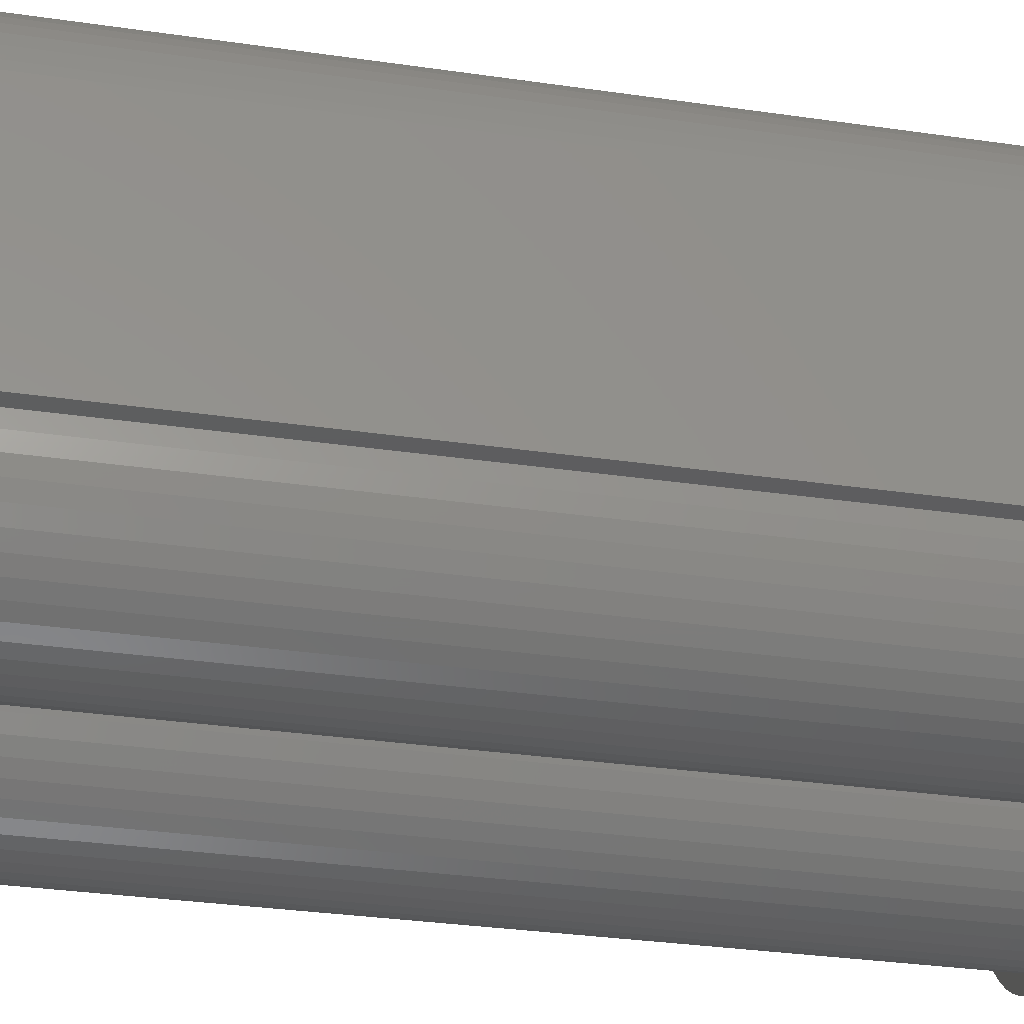
<metadata>
{"format":"stl","ext":"stl","renderer":"f3d","projection":"perspective","resolution":1024,"background":"white","views":[{"elev":-32.9,"azim":78.7,"up":"+Y"}]}
</metadata>
<code>
# stl→obj: 428 verts, 852 faces
v -8.25 0 0
v -8.25 15.5 0
v -8.185 -1.034 0
v -8.185 16.53 0
v -7.991 17.55 0
v -7.671 18.54 0
v -7.23 19.47 0
v -6.674 20.35 0
v -6.014 21.15 0
v -5.259 21.86 0
v -4.421 22.47 0
v -3.513 22.96 0
v -2.549 23.35 0
v -1.546 23.6 0
v -0.518 23.73 0
v 16.02 23.73 0
v 17.05 23.6 0
v 18.05 23.35 0
v 19.01 22.96 0
v 19.92 22.47 0
v 20.76 21.86 0
v 21.51 21.15 0
v 22.17 20.35 0
v 22.73 19.47 0
v 23.17 18.54 0
v 23.49 17.55 0
v 23.68 16.53 0
v 23.75 15.5 0
v 23.75 0 0
v 23.68 -1.034 0
v 23.49 -2.052 0
v 23.17 -3.037 0
v 22.73 -3.974 0
v 22.17 -4.849 0
v 21.51 -5.648 0
v 20.76 -6.357 0
v 19.92 -6.966 0
v 19.01 -7.465 0
v 18.05 -7.846 0
v 17.05 -8.104 0
v 16.02 -8.234 0
v -0.518 -8.234 0
v -1.546 -8.104 0
v -2.549 -7.846 0
v -3.513 -7.465 0
v -4.421 -6.966 0
v -5.259 -6.357 0
v -6.014 -5.648 0
v -6.674 -4.849 0
v -7.23 -3.974 0
v -7.671 -3.037 0
v -7.991 -2.052 0
v -8.25 0 2
v -8.25 0 52.5
v -8.25 0 54.5
v -8.25 15.5 52.5
v -8.25 15.5 54.5
v -8.25 15 52.5
v -8.25 15 2
v -8.25 15.5 2
v -8.185 -1.034 2
v -7.991 -2.052 2
v -7.671 -3.037 2
v -7.23 -3.974 2
v -6.674 -4.849 2
v -6.014 -5.648 2
v -5.259 -6.357 2
v -4.421 -6.966 2
v -3.513 -7.465 2
v -2.549 -7.846 2
v -1.546 -8.104 2
v -0.518 -8.234 2
v 16.02 -8.234 2
v 17.05 -8.104 2
v 18.05 -7.846 2
v 19.01 -7.465 2
v 19.92 -6.966 2
v 20.76 -6.357 2
v 21.51 -5.648 2
v 22.17 -4.849 2
v 22.73 -3.974 2
v 23.17 -3.037 2
v 23.49 -2.052 2
v 23.68 -1.034 2
v 23.75 0 2
v 23.75 15 52.5
v 23.75 15 2
v 23.75 15.5 2
v 23.75 15.5 54.5
v 23.75 15.5 52.5
v 23.75 0 52.5
v 23.75 0 54.5
v 23.68 16.53 2
v 23.49 17.55 2
v 23.17 18.54 2
v 22.73 19.47 2
v 22.17 20.35 2
v 21.51 21.15 2
v 20.76 21.86 2
v 19.92 22.47 2
v 19.01 22.96 2
v 18.05 23.35 2
v 17.05 23.6 2
v 16.02 23.73 2
v -0.518 23.73 2
v -1.546 23.6 2
v -2.549 23.35 2
v -3.513 22.96 2
v -4.421 22.47 2
v -5.259 21.86 2
v -6.014 21.15 2
v -6.674 20.35 2
v -7.23 19.47 2
v -7.671 18.54 2
v -7.991 17.55 2
v -8.185 16.53 2
v -7.25 15.5 2
v -7.193 16.41 2
v -6.741 18.17 2
v -7.022 17.3 2
v -7.219 15 2
v -6.353 18.99 2
v -5.865 19.76 2
v -5.285 20.46 2
v -4.621 21.09 2
v -3.885 21.62 2
v -3.087 22.06 2
v -2.24 22.4 2
v -1.359 22.62 2
v -0.4552 22.74 2
v 0.4552 22.74 2
v 1.359 22.62 2
v 11.62 21.62 2
v 2.24 22.4 2
v 10.21 20.46 2
v 3.087 22.06 2
v 9.635 19.76 2
v 3.885 21.62 2
v 9.147 18.99 2
v 4.621 21.09 2
v 8.759 18.17 2
v 5.285 20.46 2
v 5.865 19.76 2
v 8.478 17.3 2
v 6.353 18.99 2
v 8.307 16.41 2
v 6.741 18.17 2
v 8.281 15 2
v 7.022 17.3 2
v 7.193 16.41 2
v 7.25 15.5 2
v 8.25 15.5 2
v 7.219 15 2
v 10.88 21.09 2
v 12.41 22.06 2
v 13.26 22.4 2
v 14.14 22.62 2
v 15.04 22.74 2
v 15.96 22.74 2
v 16.86 22.62 2
v 17.74 22.4 2
v 18.59 22.06 2
v 19.38 21.62 2
v 20.12 21.09 2
v 20.79 20.46 2
v 21.37 19.76 2
v 21.85 18.99 2
v 22.24 18.17 2
v 22.52 17.3 2
v 22.69 16.41 2
v 22.75 15.5 2
v 22.72 15 2
v -7.219 15 52.5
v -8.185 16.53 52.5
v -7.991 17.55 52.5
v -7.671 18.54 52.5
v -7.23 19.47 52.5
v -6.674 20.35 52.5
v -6.014 21.15 52.5
v -5.259 21.86 52.5
v -6.353 18.99 52.5
v -4.421 22.47 52.5
v -5.285 20.46 52.5
v -3.513 22.96 52.5
v -3.885 21.62 52.5
v -2.549 23.35 52.5
v -3.087 22.06 52.5
v -1.546 23.6 52.5
v -2.24 22.4 52.5
v -0.518 23.73 52.5
v 3.087 22.06 52.5
v 16.02 23.73 52.5
v 13.26 22.4 52.5
v 17.05 23.6 52.5
v 15.96 22.74 52.5
v 18.05 23.35 52.5
v 16.86 22.62 52.5
v 19.01 22.96 52.5
v 17.74 22.4 52.5
v 19.92 22.47 52.5
v 19.38 21.62 52.5
v 20.76 21.86 52.5
v 20.12 21.09 52.5
v 21.51 21.15 52.5
v 20.79 20.46 52.5
v 22.17 20.35 52.5
v 21.37 19.76 52.5
v 22.73 19.47 52.5
v 21.85 18.99 52.5
v 23.17 18.54 52.5
v 22.24 18.17 52.5
v 23.49 17.55 52.5
v 22.52 17.3 52.5
v 23.68 16.53 52.5
v 22.69 16.41 52.5
v 22.75 15.5 52.5
v 8.25 15.5 52.5
v 7.25 15.5 52.5
v 8.307 16.41 52.5
v 8.281 15 52.5
v 7.193 16.41 52.5
v 8.478 17.3 52.5
v 7.022 17.3 52.5
v 8.759 18.17 52.5
v 18.59 22.06 52.5
v 5.285 20.46 52.5
v 12.41 22.06 52.5
v 11.62 21.62 52.5
v 15.04 22.74 52.5
v 14.14 22.62 52.5
v 10.88 21.09 52.5
v 5.865 19.76 52.5
v 9.635 19.76 52.5
v 6.353 18.99 52.5
v 10.21 20.46 52.5
v 6.741 18.17 52.5
v 9.147 18.99 52.5
v 7.219 15 52.5
v -7.25 15.5 52.5
v -1.359 22.62 52.5
v 2.24 22.4 52.5
v 4.621 21.09 52.5
v 1.359 22.62 52.5
v 3.885 21.62 52.5
v 0.4552 22.74 52.5
v -0.4552 22.74 52.5
v -4.621 21.09 52.5
v -5.865 19.76 52.5
v -6.741 18.17 52.5
v -7.022 17.3 52.5
v -7.193 16.41 52.5
v 22.72 15 52.5
v -8.185 16.53 54.5
v -8.185 -1.034 54.5
v -7.671 -3.037 54.5
v -7.991 -2.052 54.5
v -7.23 -3.974 54.5
v -6.674 -4.849 54.5
v -6.014 -5.648 54.5
v -5.259 -6.357 54.5
v -4.421 -6.966 54.5
v -3.513 -7.465 54.5
v -2.549 -7.846 54.5
v -1.546 -8.104 54.5
v -0.518 -8.234 54.5
v 16.02 -8.234 54.5
v 17.05 -8.104 54.5
v 18.05 -7.846 54.5
v 19.01 -7.465 54.5
v 19.92 -6.966 54.5
v 20.76 -6.357 54.5
v 21.51 -5.648 54.5
v 22.17 -4.849 54.5
v 22.73 -3.974 54.5
v 23.17 -3.037 54.5
v 23.49 -2.052 54.5
v 23.68 -1.034 54.5
v 23.68 16.53 54.5
v 23.49 17.55 54.5
v 23.17 18.54 54.5
v 22.73 19.47 54.5
v 22.17 20.35 54.5
v 21.51 21.15 54.5
v 20.76 21.86 54.5
v 19.92 22.47 54.5
v 19.01 22.96 54.5
v 18.05 23.35 54.5
v 17.05 23.6 54.5
v 16.02 23.73 54.5
v -0.518 23.73 54.5
v -1.546 23.6 54.5
v -2.549 23.35 54.5
v -3.513 22.96 54.5
v -4.421 22.47 54.5
v -5.259 21.86 54.5
v -6.014 21.15 54.5
v -6.674 20.35 54.5
v -7.23 19.47 54.5
v -7.671 18.54 54.5
v -7.991 17.55 54.5
v -8.185 -1.034 52.5
v -6.674 -4.849 52.5
v -7.022 -1.803 52.5
v -6.014 -5.648 52.5
v -6.741 -2.669 52.5
v -5.259 -6.357 52.5
v -6.353 -3.493 52.5
v -4.421 -6.966 52.5
v -5.865 -4.261 52.5
v -3.513 -7.465 52.5
v -5.285 -4.963 52.5
v -2.549 -7.846 52.5
v -4.621 -5.586 52.5
v -1.546 -8.104 52.5
v -3.885 -6.121 52.5
v -0.518 -8.234 52.5
v -3.087 -6.56 52.5
v -2.24 -6.895 52.5
v -1.359 -7.122 52.5
v 18.05 -7.846 52.5
v -0.4552 -7.236 52.5
v 19.01 -7.465 52.5
v 12.41 -6.56 52.5
v 0.4552 -7.236 52.5
v 11.62 -6.121 52.5
v 10.88 -5.586 52.5
v 1.359 -7.122 52.5
v 10.21 -4.963 52.5
v 2.24 -6.895 52.5
v 9.635 -4.261 52.5
v 3.087 -6.56 52.5
v 9.147 -3.493 52.5
v 3.885 -6.121 52.5
v 8.759 -2.669 52.5
v 4.621 -5.586 52.5
v 5.285 -4.963 52.5
v 8.478 -1.803 52.5
v 5.865 -4.261 52.5
v 8.307 -0.9087 52.5
v 6.353 -3.493 52.5
v 8.25 0 52.5
v 6.741 -2.669 52.5
v 7.022 -1.803 52.5
v 7.193 -0.9087 52.5
v 7.25 0 52.5
v 14.14 -7.122 52.5
v 13.26 -6.895 52.5
v 15.04 -7.236 52.5
v 15.96 -7.236 52.5
v 19.92 -6.966 52.5
v 16.86 -7.122 52.5
v 20.76 -6.357 52.5
v 17.74 -6.895 52.5
v 21.51 -5.648 52.5
v 18.59 -6.56 52.5
v 22.17 -4.849 52.5
v 19.38 -6.121 52.5
v 22.73 -3.974 52.5
v 20.12 -5.586 52.5
v 23.17 -3.037 52.5
v 20.79 -4.963 52.5
v 23.49 -2.052 52.5
v 21.37 -4.261 52.5
v 23.68 -1.034 52.5
v 21.85 -3.493 52.5
v 22.24 -2.669 52.5
v 22.52 -1.803 52.5
v 22.69 -0.9087 52.5
v 22.75 0 52.5
v 17.05 -8.104 52.5
v 16.02 -8.234 52.5
v -7.193 -0.9087 52.5
v -7.23 -3.974 52.5
v -7.25 0 52.5
v -7.671 -3.037 52.5
v -7.991 -2.052 52.5
v -7.25 0 2
v -5.865 -4.261 2
v -6.353 -3.493 2
v -5.285 -4.963 2
v -3.885 -6.121 2
v -4.621 -5.586 2
v -2.24 -6.895 2
v -3.087 -6.56 2
v 3.087 -6.56 2
v 2.24 -6.895 2
v 5.285 -4.963 2
v 4.621 -5.586 2
v -6.741 -2.669 2
v 15.96 -7.236 2
v 15.04 -7.236 2
v 5.865 -4.261 2
v 11.62 -6.121 2
v 10.88 -5.586 2
v 21.37 -4.261 2
v 20.79 -4.963 2
v 21.85 -3.493 2
v 17.74 -6.895 2
v 16.86 -7.122 2
v 22.69 -0.9087 2
v 22.52 -1.803 2
v 8.307 -0.9087 2
v 8.25 0 2
v 7.193 -0.9087 2
v 22.24 -2.669 2
v 13.26 -6.895 2
v 12.41 -6.56 2
v 20.12 -5.586 2
v 19.38 -6.121 2
v 9.635 -4.261 2
v 9.147 -3.493 2
v 6.353 -3.493 2
v 18.59 -6.56 2
v 14.14 -7.122 2
v -7.022 -1.803 2
v 8.759 -2.669 2
v 8.478 -1.803 2
v 7.022 -1.803 2
v 6.741 -2.669 2
v 10.21 -4.963 2
v -1.359 -7.122 2
v 1.359 -7.122 2
v 3.885 -6.121 2
v 0.4552 -7.236 2
v -0.4552 -7.236 2
v -7.193 -0.9087 2
v 7.25 0 2
v 22.75 0 2
f 1 2 3
f 3 2 4
f 3 4 5
f 3 5 6
f 3 6 7
f 3 7 8
f 3 8 9
f 3 9 10
f 3 10 11
f 3 11 12
f 3 12 13
f 3 13 14
f 3 14 15
f 3 15 16
f 3 16 17
f 3 17 18
f 3 18 19
f 3 19 20
f 3 20 21
f 3 21 22
f 3 22 23
f 3 23 24
f 3 24 25
f 3 25 26
f 3 26 27
f 3 27 28
f 3 28 29
f 3 29 30
f 3 30 31
f 3 31 32
f 3 32 33
f 3 33 34
f 3 34 35
f 3 35 36
f 3 36 37
f 3 37 38
f 3 38 39
f 3 39 40
f 3 40 41
f 3 41 42
f 3 42 43
f 3 43 44
f 3 44 45
f 3 45 46
f 3 46 47
f 3 47 48
f 3 48 49
f 3 49 50
f 3 50 51
f 3 51 52
f 1 53 2
f 2 53 54
f 2 54 55
f 56 55 57
f 58 55 56
f 59 55 58
f 2 55 59
f 60 2 59
f 1 3 53
f 53 3 61
f 3 52 61
f 61 52 62
f 52 51 62
f 62 51 63
f 51 50 63
f 63 50 64
f 50 49 64
f 64 49 65
f 49 48 65
f 65 48 66
f 66 48 47
f 67 66 47
f 67 47 46
f 68 67 46
f 68 46 45
f 69 68 45
f 69 45 44
f 70 69 44
f 70 44 43
f 71 70 43
f 71 43 42
f 72 71 42
f 72 42 41
f 73 72 41
f 73 41 40
f 74 73 40
f 74 40 39
f 75 74 39
f 75 39 38
f 76 75 38
f 76 38 37
f 77 76 37
f 77 37 36
f 78 77 36
f 78 36 35
f 79 78 35
f 79 35 34
f 80 79 34
f 80 34 33
f 81 80 33
f 81 33 32
f 82 81 32
f 82 32 31
f 83 82 31
f 83 31 30
f 84 83 30
f 84 30 29
f 85 84 29
f 85 29 28
f 86 85 87
f 87 85 28
f 88 87 28
f 86 89 85
f 90 89 86
f 89 91 85
f 89 92 91
f 28 27 93
f 88 28 93
f 27 26 94
f 93 27 94
f 26 25 95
f 94 26 95
f 25 24 96
f 95 25 96
f 24 23 97
f 96 24 97
f 23 22 98
f 97 23 98
f 21 99 22
f 22 99 98
f 20 100 21
f 21 100 99
f 19 101 20
f 20 101 100
f 18 102 19
f 19 102 101
f 17 103 18
f 18 103 102
f 16 104 17
f 17 104 103
f 15 105 16
f 16 105 104
f 14 106 15
f 15 106 105
f 13 107 14
f 14 107 106
f 12 108 13
f 13 108 107
f 11 109 12
f 12 109 108
f 10 110 11
f 11 110 109
f 9 111 10
f 10 111 110
f 8 112 9
f 9 112 111
f 7 113 8
f 8 113 112
f 6 114 7
f 7 114 113
f 5 115 6
f 6 115 114
f 4 116 5
f 5 116 115
f 2 60 4
f 4 60 116
f 113 117 118
f 119 111 120
f 120 112 118
f 121 117 114
f 122 110 119
f 123 109 122
f 124 108 123
f 125 107 124
f 126 106 125
f 127 105 126
f 128 105 127
f 129 105 128
f 130 105 129
f 131 101 130
f 132 133 131
f 134 135 132
f 136 137 134
f 138 139 136
f 140 141 138
f 142 141 140
f 143 144 142
f 145 146 143
f 147 148 145
f 149 148 147
f 150 148 149
f 151 148 150
f 152 146 145
f 153 148 151
f 148 152 145
f 154 133 132
f 155 156 131
f 146 144 143
f 144 141 142
f 141 139 138
f 139 137 136
f 137 135 134
f 135 154 132
f 156 157 131
f 133 155 131
f 157 158 131
f 158 101 131
f 159 101 158
f 160 100 159
f 161 99 160
f 162 98 161
f 163 97 162
f 164 96 163
f 165 95 164
f 166 94 165
f 167 93 166
f 168 87 167
f 169 87 168
f 170 87 169
f 171 87 170
f 172 87 171
f 87 88 167
f 88 93 167
f 93 94 166
f 94 95 165
f 95 96 164
f 96 97 163
f 97 98 162
f 98 99 161
f 99 100 160
f 100 101 159
f 101 102 130
f 102 103 130
f 103 104 130
f 104 105 130
f 105 106 126
f 106 107 125
f 107 108 124
f 108 109 123
f 109 110 122
f 110 111 119
f 111 112 120
f 112 113 118
f 113 114 117
f 114 115 121
f 115 116 121
f 116 60 121
f 60 59 121
f 173 121 58
f 58 121 59
f 174 175 56
f 56 175 176
f 56 176 177
f 56 177 178
f 56 178 179
f 56 179 180
f 181 180 182
f 183 182 184
f 185 184 186
f 187 186 188
f 189 188 190
f 191 190 192
f 193 192 194
f 195 194 196
f 197 196 198
f 199 198 200
f 201 200 202
f 203 202 204
f 205 204 206
f 207 206 208
f 209 208 210
f 211 210 212
f 213 212 214
f 215 214 216
f 216 90 86
f 214 90 216
f 213 214 215
f 217 218 219
f 220 218 217
f 211 212 213
f 219 221 222
f 209 210 211
f 207 208 209
f 222 223 224
f 205 206 207
f 203 204 205
f 201 202 203
f 225 200 201
f 199 200 225
f 226 227 228
f 197 198 199
f 195 196 197
f 229 194 195
f 193 194 230
f 230 194 229
f 231 232 228
f 226 192 193
f 233 234 235
f 226 193 227
f 232 235 234
f 224 236 237
f 223 222 221
f 218 220 238
f 173 56 239
f 236 224 223
f 234 233 237
f 234 237 236
f 232 231 235
f 189 190 240
f 241 190 191
f 226 242 192
f 243 190 241
f 242 244 192
f 244 191 192
f 245 190 243
f 246 190 245
f 240 190 246
f 187 188 189
f 185 186 187
f 247 184 185
f 183 184 247
f 248 182 183
f 181 182 248
f 56 180 181
f 249 56 181
f 250 56 249
f 251 56 250
f 239 56 251
f 221 219 218
f 56 173 58
f 216 86 252
f 226 228 232
f 56 57 174
f 174 57 253
f 57 55 254
f 255 57 256
f 256 57 254
f 257 57 255
f 258 57 257
f 259 57 258
f 260 57 259
f 261 57 260
f 262 57 261
f 263 57 262
f 264 57 263
f 265 57 264
f 266 57 265
f 267 57 266
f 268 57 267
f 269 57 268
f 270 57 269
f 271 57 270
f 272 57 271
f 273 57 272
f 274 57 273
f 275 57 274
f 276 57 275
f 277 57 276
f 92 57 277
f 89 57 92
f 278 57 89
f 279 57 278
f 280 57 279
f 281 57 280
f 282 57 281
f 283 57 282
f 284 57 283
f 285 57 284
f 286 57 285
f 287 57 286
f 288 57 287
f 289 57 288
f 290 57 289
f 291 57 290
f 292 57 291
f 293 57 292
f 294 57 293
f 295 57 294
f 296 57 295
f 297 57 296
f 298 57 297
f 299 57 298
f 300 57 299
f 253 57 300
f 54 301 55
f 55 301 254
f 302 303 304
f 304 305 306
f 306 307 308
f 308 309 310
f 310 311 312
f 312 313 314
f 314 315 316
f 315 317 316
f 317 318 316
f 318 319 316
f 320 321 322
f 323 324 325
f 326 327 328
f 328 329 330
f 330 331 332
f 332 333 334
f 333 335 334
f 334 336 337
f 337 338 339
f 339 340 341
f 340 342 341
f 342 343 341
f 341 344 345
f 343 344 341
f 338 340 339
f 336 338 337
f 335 336 334
f 331 333 332
f 329 331 330
f 327 329 328
f 324 327 325
f 327 326 325
f 346 324 347
f 324 323 347
f 321 324 322
f 324 346 348
f 324 348 322
f 322 349 350
f 350 351 352
f 352 353 354
f 354 355 356
f 356 357 358
f 358 359 360
f 360 361 362
f 362 363 364
f 364 365 91
f 365 366 91
f 366 367 91
f 91 368 369
f 367 368 91
f 363 365 364
f 361 363 362
f 359 361 360
f 357 359 358
f 355 357 356
f 353 355 354
f 351 353 352
f 349 351 350
f 348 349 322
f 370 321 320
f 371 321 370
f 316 321 371
f 319 321 316
f 313 315 314
f 311 313 312
f 309 311 310
f 307 309 308
f 305 307 306
f 303 305 304
f 372 303 302
f 372 302 373
f 372 373 374
f 373 375 374
f 375 376 374
f 376 301 374
f 301 54 374
f 377 374 54
f 53 377 54
f 61 62 63
f 65 61 64
f 64 61 63
f 66 61 65
f 67 61 66
f 68 61 67
f 378 61 68
f 378 379 61
f 380 378 69
f 381 382 70
f 383 384 71
f 385 386 72
f 387 388 73
f 379 389 61
f 390 391 75
f 392 393 394
f 395 396 80
f 397 395 81
f 398 399 76
f 85 400 84
f 84 401 83
f 402 403 404
f 83 405 82
f 82 397 81
f 392 406 407
f 81 395 80
f 80 396 79
f 79 408 78
f 78 409 77
f 410 411 412
f 409 413 77
f 77 398 76
f 76 399 75
f 399 390 75
f 75 391 74
f 391 414 74
f 414 406 74
f 389 415 61
f 413 398 77
f 392 407 393
f 408 409 78
f 406 387 74
f 416 417 418
f 419 412 411
f 418 419 416
f 405 397 82
f 412 392 420
f 404 417 402
f 400 401 84
f 401 405 83
f 396 408 79
f 412 420 410
f 394 420 392
f 74 387 73
f 421 383 72
f 386 422 72
f 73 388 423
f 73 385 72
f 73 423 385
f 422 424 72
f 424 425 72
f 425 421 72
f 72 383 71
f 71 384 70
f 384 381 70
f 70 382 69
f 382 380 69
f 69 378 68
f 377 61 426
f 53 61 377
f 427 404 403
f 404 418 417
f 428 400 85
f 411 416 419
f 392 387 406
f 415 426 61
f 85 91 369
f 428 85 369
f 277 364 91
f 92 277 91
f 90 214 278
f 89 90 278
f 86 87 252
f 252 87 172
f 117 121 239
f 239 121 173
f 252 172 171
f 216 252 171
f 171 170 215
f 216 171 215
f 170 169 213
f 215 170 213
f 169 168 211
f 213 169 211
f 168 167 209
f 211 168 209
f 167 166 207
f 209 167 207
f 166 165 205
f 207 166 205
f 164 203 165
f 165 203 205
f 163 201 164
f 164 201 203
f 162 225 163
f 163 225 201
f 161 199 162
f 162 199 225
f 160 197 161
f 161 197 199
f 159 195 160
f 160 195 197
f 158 229 159
f 159 229 195
f 157 230 158
f 158 230 229
f 156 193 157
f 157 193 230
f 155 227 156
f 156 227 193
f 133 228 155
f 155 228 227
f 154 231 133
f 133 231 228
f 135 235 154
f 154 235 231
f 137 233 135
f 135 233 235
f 139 237 137
f 137 237 233
f 141 224 139
f 139 224 237
f 144 222 141
f 141 222 224
f 146 219 144
f 144 219 222
f 152 217 146
f 146 217 219
f 152 148 217
f 217 148 220
f 220 148 238
f 238 148 153
f 238 153 151
f 218 238 151
f 151 150 221
f 218 151 221
f 150 149 223
f 221 150 223
f 149 147 236
f 223 149 236
f 147 145 234
f 236 147 234
f 145 143 232
f 234 145 232
f 143 142 226
f 232 143 226
f 140 242 142
f 142 242 226
f 138 244 140
f 140 244 242
f 136 191 138
f 138 191 244
f 134 241 136
f 136 241 191
f 132 243 134
f 134 243 241
f 131 245 132
f 132 245 243
f 130 246 131
f 131 246 245
f 129 240 130
f 130 240 246
f 128 189 129
f 129 189 240
f 127 187 128
f 128 187 189
f 126 185 127
f 127 185 187
f 125 247 126
f 126 247 185
f 124 183 125
f 125 183 247
f 123 248 124
f 124 248 183
f 122 181 123
f 123 181 248
f 119 249 122
f 122 249 181
f 120 250 119
f 119 250 249
f 118 251 120
f 120 251 250
f 117 239 118
f 118 239 251
f 214 212 279
f 278 214 279
f 212 210 280
f 279 212 280
f 210 208 281
f 280 210 281
f 208 206 282
f 281 208 282
f 206 204 283
f 282 206 283
f 202 284 204
f 204 284 283
f 200 285 202
f 202 285 284
f 198 286 200
f 200 286 285
f 196 287 198
f 198 287 286
f 194 288 196
f 196 288 287
f 192 289 194
f 194 289 288
f 190 290 192
f 192 290 289
f 188 291 190
f 190 291 290
f 186 292 188
f 188 292 291
f 184 293 186
f 186 293 292
f 182 294 184
f 184 294 293
f 180 295 182
f 182 295 294
f 179 296 180
f 180 296 295
f 178 297 179
f 179 297 296
f 177 298 178
f 178 298 297
f 176 299 177
f 177 299 298
f 175 300 176
f 176 300 299
f 174 253 175
f 175 253 300
f 276 362 364
f 277 276 364
f 275 360 362
f 276 275 362
f 274 358 360
f 275 274 360
f 273 356 358
f 274 273 358
f 272 354 356
f 273 272 356
f 271 352 354
f 272 271 354
f 270 350 352
f 271 270 352
f 269 322 350
f 270 269 350
f 268 320 322
f 269 268 322
f 267 370 320
f 268 267 320
f 266 371 370
f 267 266 370
f 265 316 371
f 266 265 371
f 264 314 316
f 265 264 316
f 263 312 314
f 264 263 314
f 262 310 312
f 263 262 312
f 261 308 310
f 262 261 310
f 260 306 308
f 261 260 308
f 259 304 306
f 260 259 306
f 302 304 258
f 258 304 259
f 373 302 257
f 257 302 258
f 375 373 255
f 255 373 257
f 376 375 256
f 256 375 255
f 301 376 254
f 254 376 256
f 377 426 374
f 374 426 372
f 368 400 428
f 369 368 428
f 367 401 400
f 368 367 400
f 366 405 401
f 367 366 401
f 365 397 405
f 366 365 405
f 363 395 397
f 365 363 397
f 361 396 395
f 363 361 395
f 359 408 396
f 361 359 396
f 357 409 408
f 359 357 408
f 355 413 409
f 357 355 409
f 353 398 413
f 355 353 413
f 351 399 398
f 353 351 398
f 349 390 399
f 351 349 399
f 348 391 390
f 349 348 390
f 346 414 391
f 348 346 391
f 347 406 414
f 346 347 414
f 323 407 406
f 347 323 406
f 325 393 407
f 323 325 407
f 326 394 393
f 325 326 393
f 328 420 394
f 326 328 394
f 410 420 330
f 330 420 328
f 411 410 332
f 332 410 330
f 416 411 334
f 334 411 332
f 417 416 337
f 337 416 334
f 402 417 339
f 339 417 337
f 403 402 341
f 341 402 339
f 403 341 345
f 427 403 345
f 344 404 427
f 345 344 427
f 343 418 404
f 344 343 404
f 342 419 418
f 343 342 418
f 340 412 419
f 342 340 419
f 338 392 412
f 340 338 412
f 336 387 392
f 338 336 392
f 335 388 387
f 336 335 387
f 333 423 388
f 335 333 388
f 331 385 423
f 333 331 423
f 329 386 385
f 331 329 385
f 327 422 386
f 329 327 386
f 324 424 422
f 327 324 422
f 321 425 424
f 324 321 424
f 319 421 425
f 321 319 425
f 318 383 421
f 319 318 421
f 317 384 383
f 318 317 383
f 315 381 384
f 317 315 384
f 313 382 381
f 315 313 381
f 311 380 382
f 313 311 382
f 378 380 309
f 309 380 311
f 379 378 307
f 307 378 309
f 389 379 305
f 305 379 307
f 415 389 303
f 303 389 305
f 426 415 372
f 372 415 303

</code>
